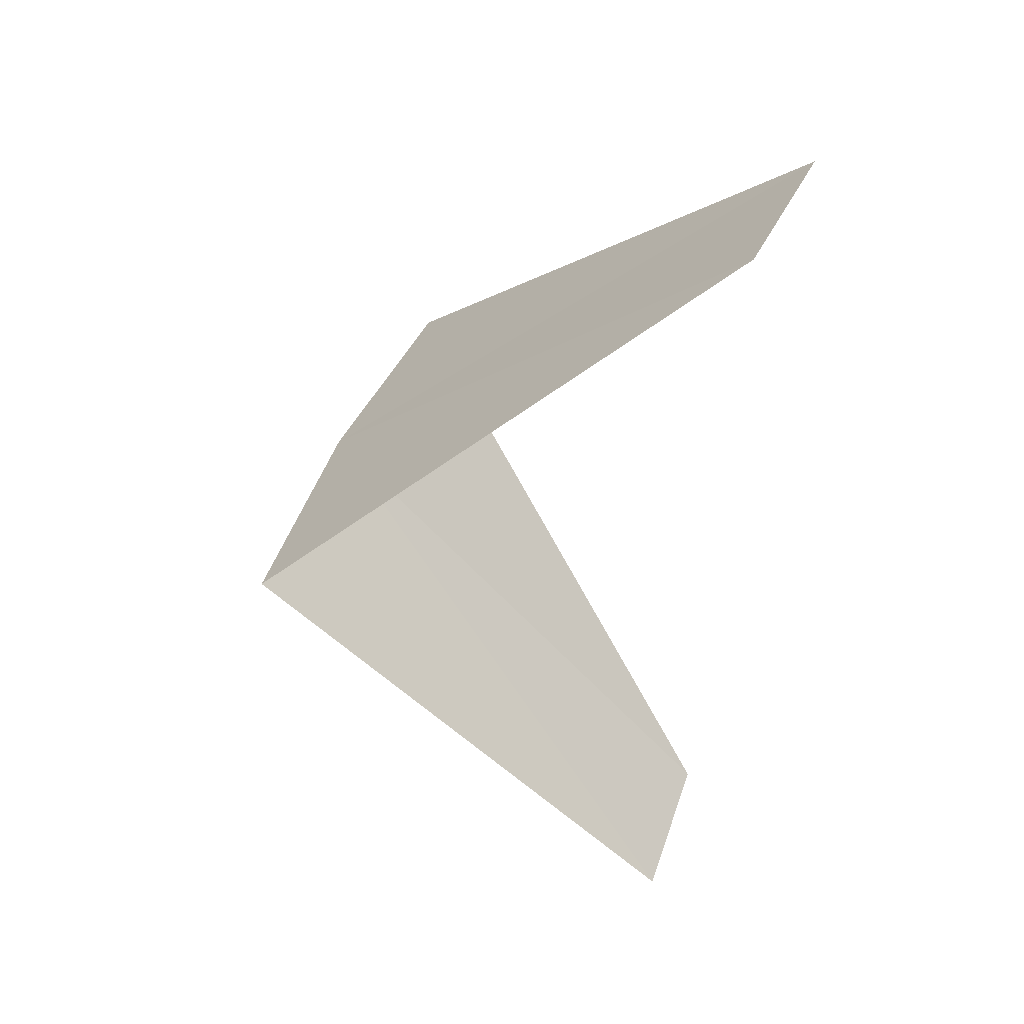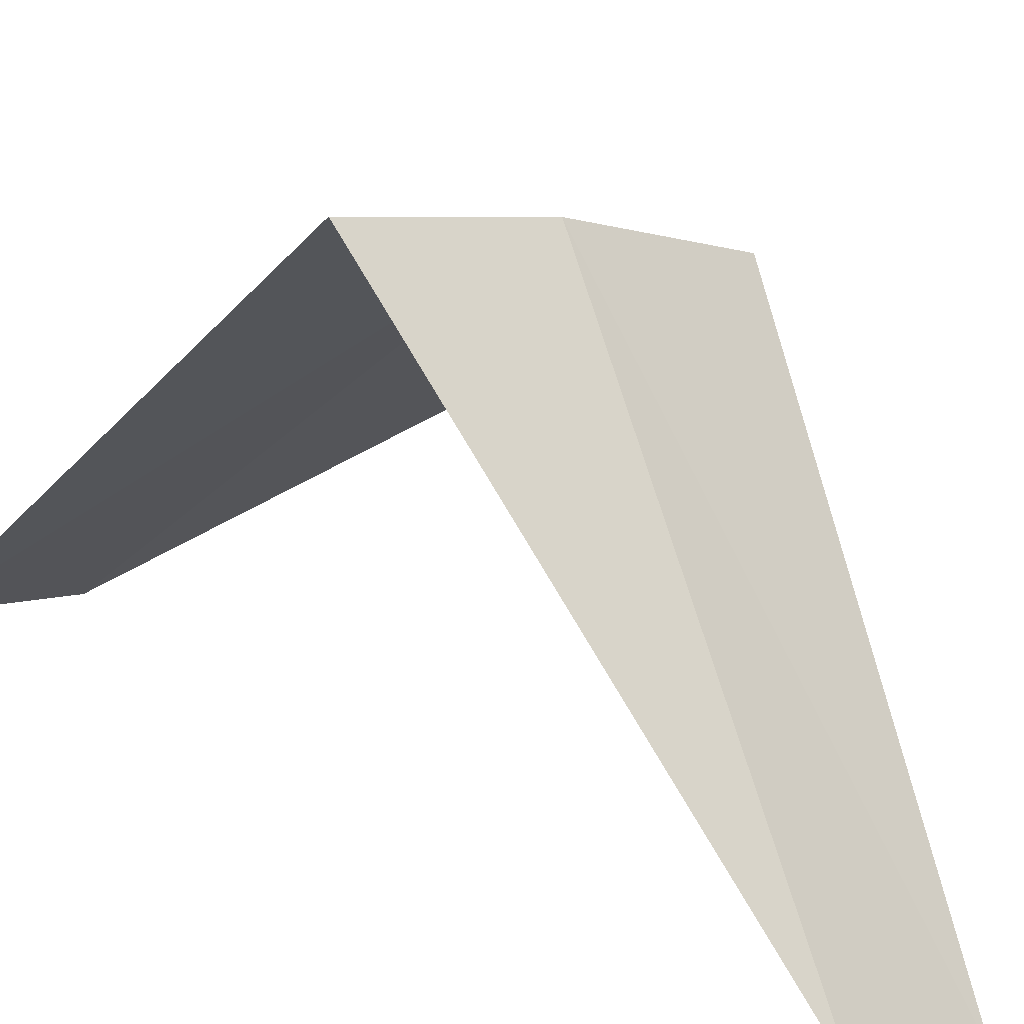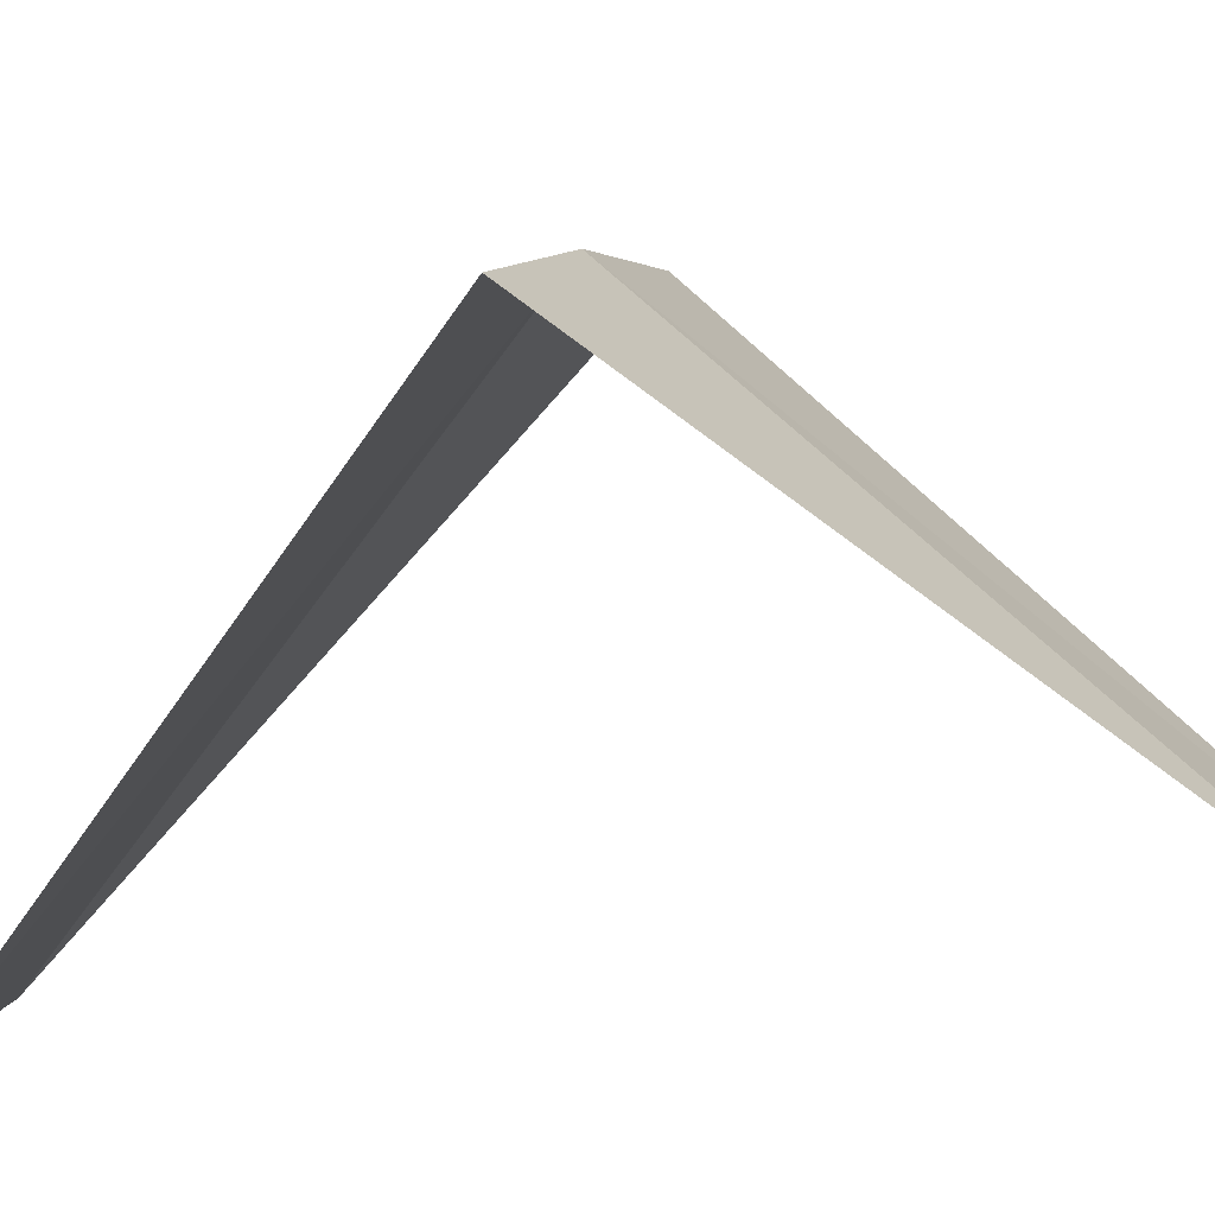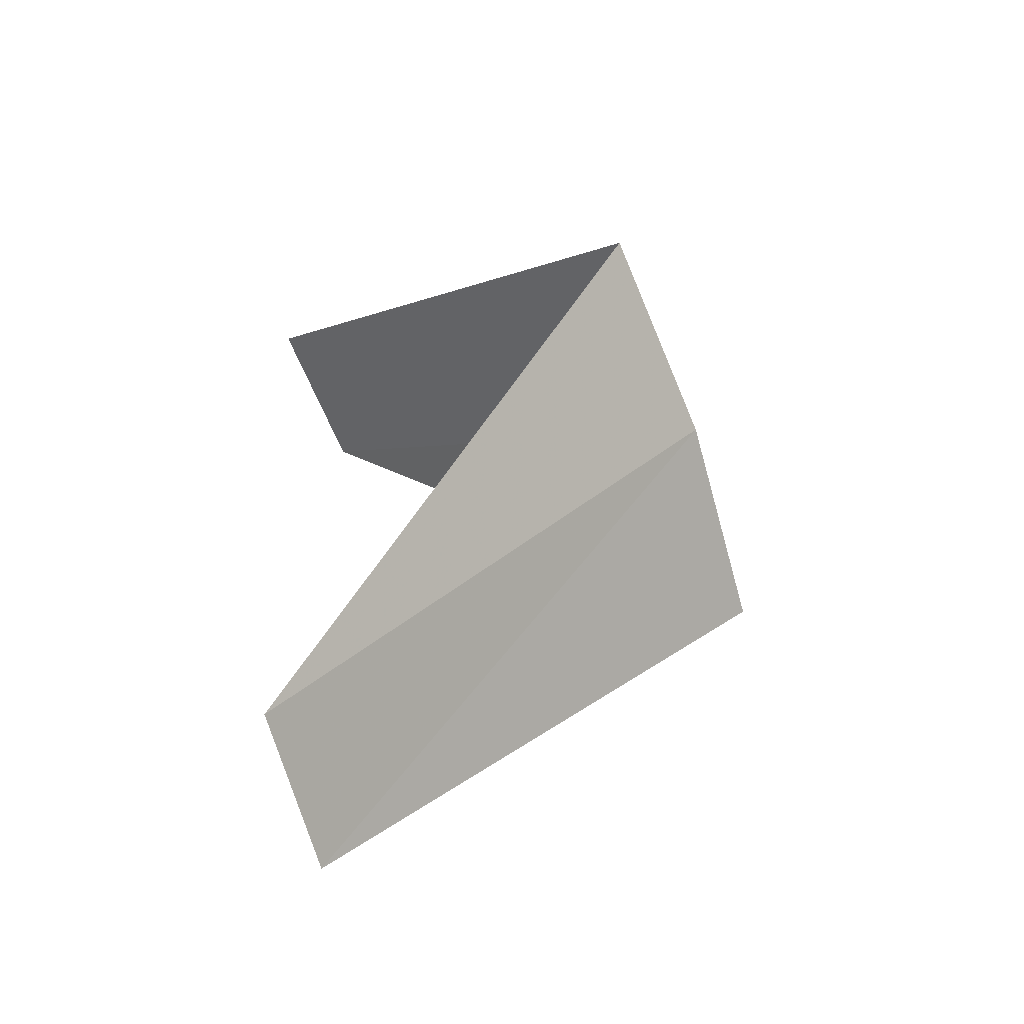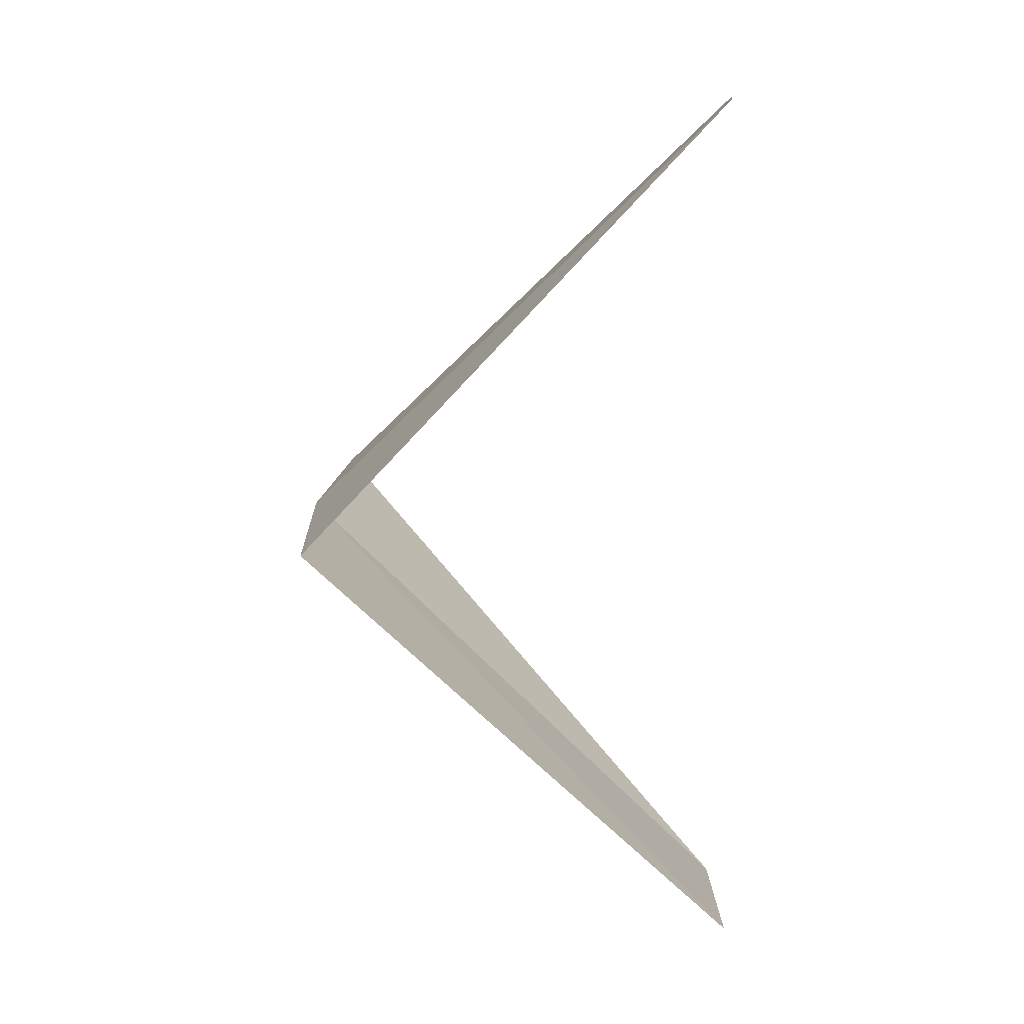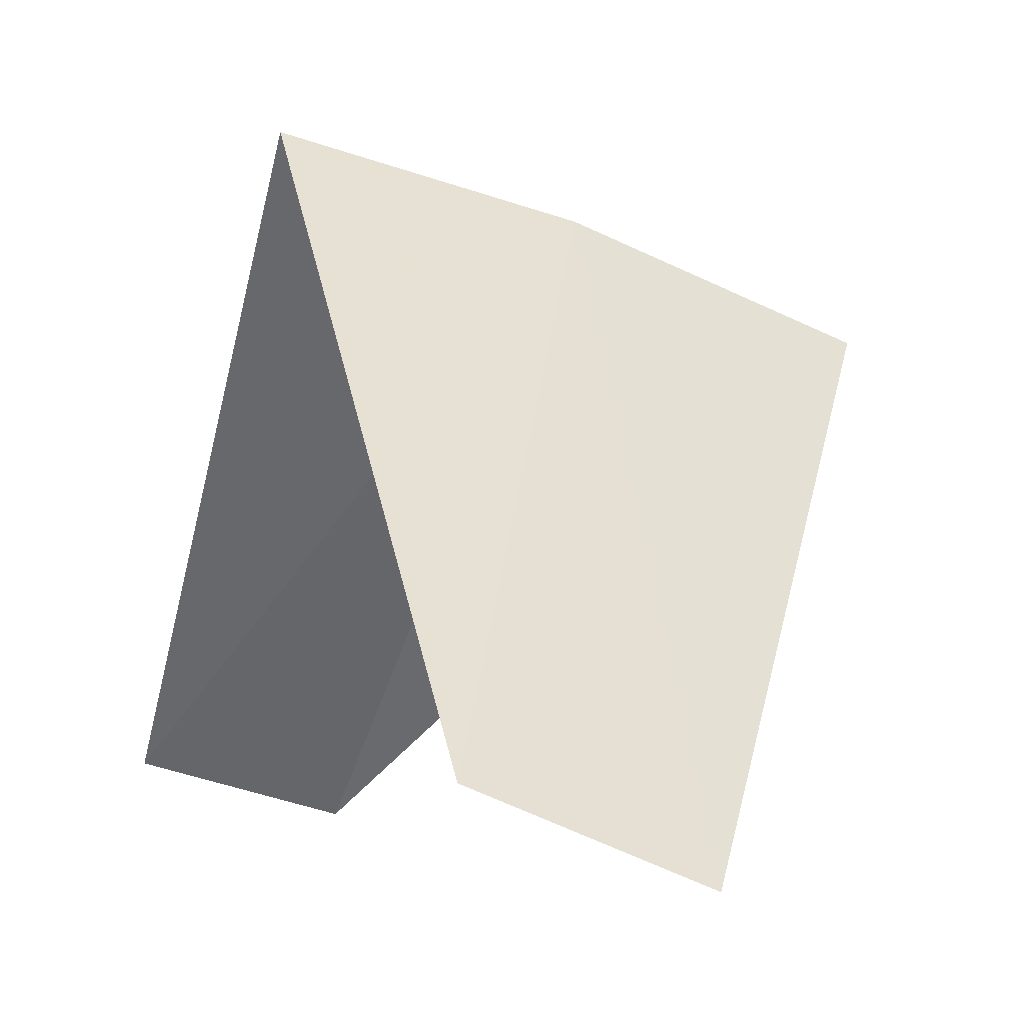
<metadata>
{"format":"obj","ext":"obj","renderer":"f3d","projection":"perspective","resolution":1024,"background":"white","views":[{"elev":51.4,"azim":-50.4,"up":"+Z"},{"elev":25.3,"azim":139.9,"up":"+Y"},{"elev":-13.2,"azim":-70.2,"up":"+Y"},{"elev":-73.0,"azim":127.2,"up":"+Z"},{"elev":18.5,"azim":-69.7,"up":"+Z"},{"elev":-6.7,"azim":172.3,"up":"+Y"}]}
</metadata>
<code>
v -1.236 3.804 6.6
v -1.277 2.714 5.64
v -0.9271 2.853 5.6
v -0.7495 3.929 6.56
v -1.703 3.619 6.64
v -0.5621 2.947 7.56
v -0.9271 2.853 7.6
f 1 3 2
f 1 4 3
f 1 2 5
f 1 6 4
f 1 5 7
f 1 7 6

</code>
